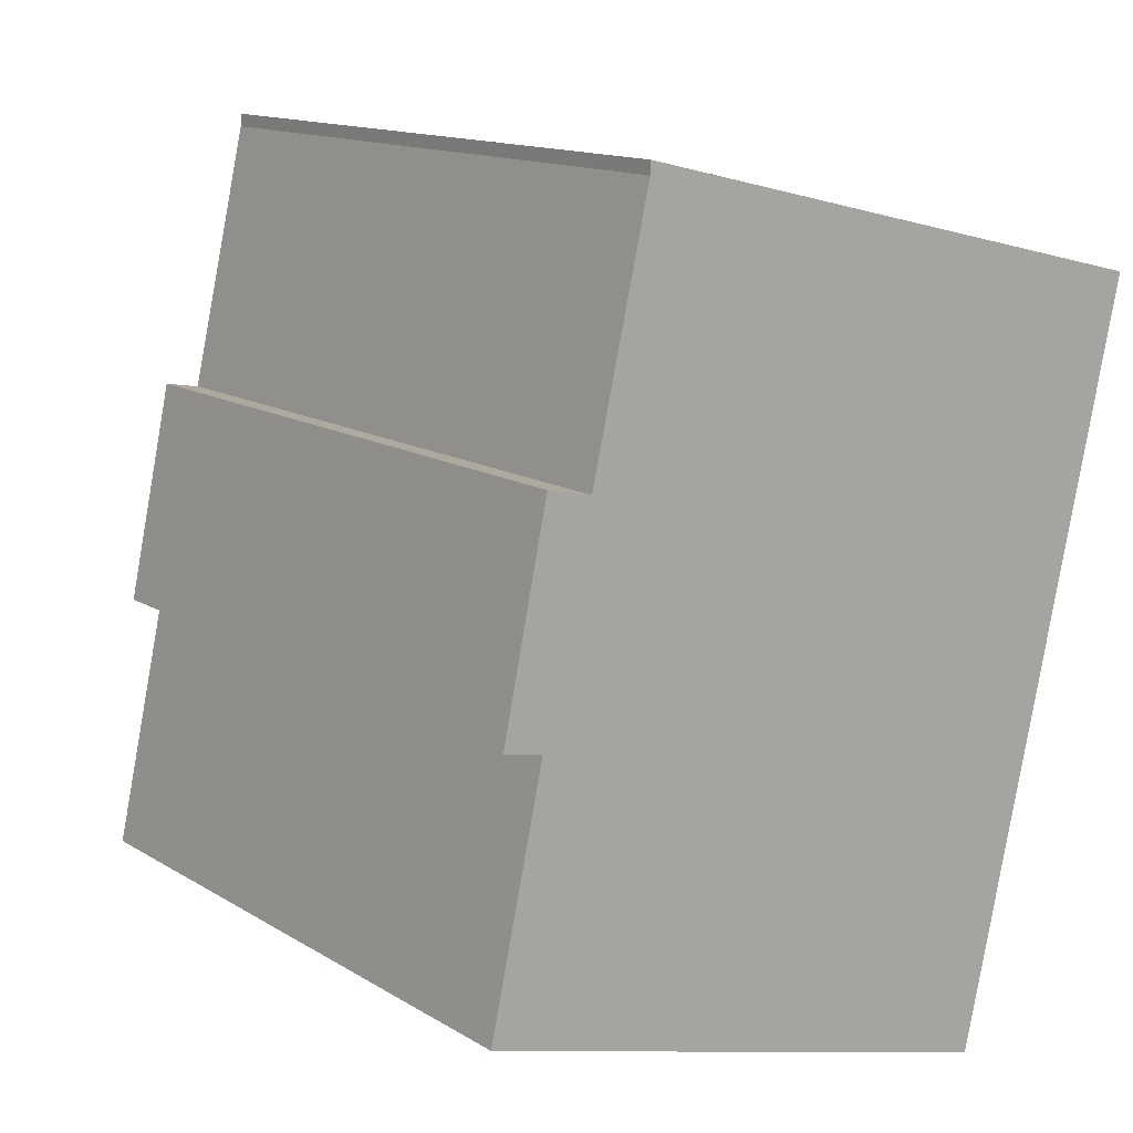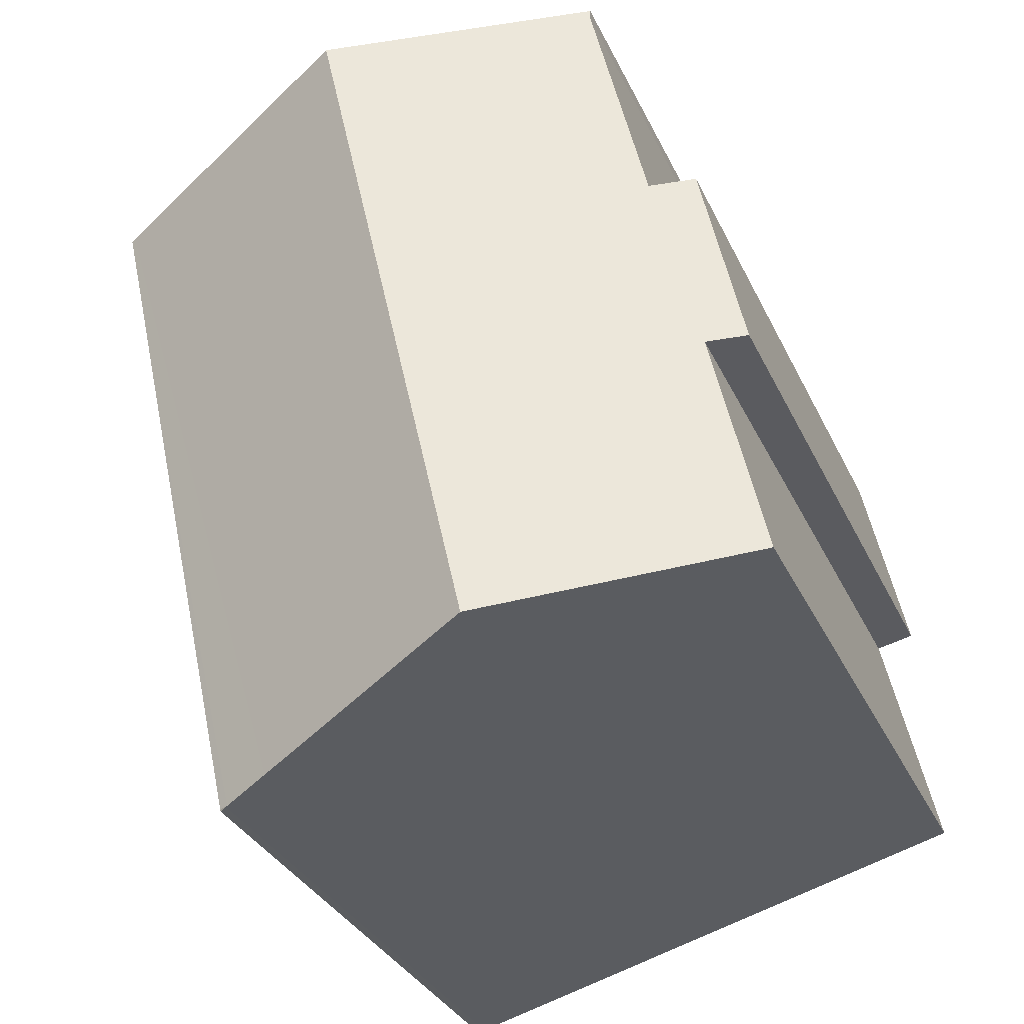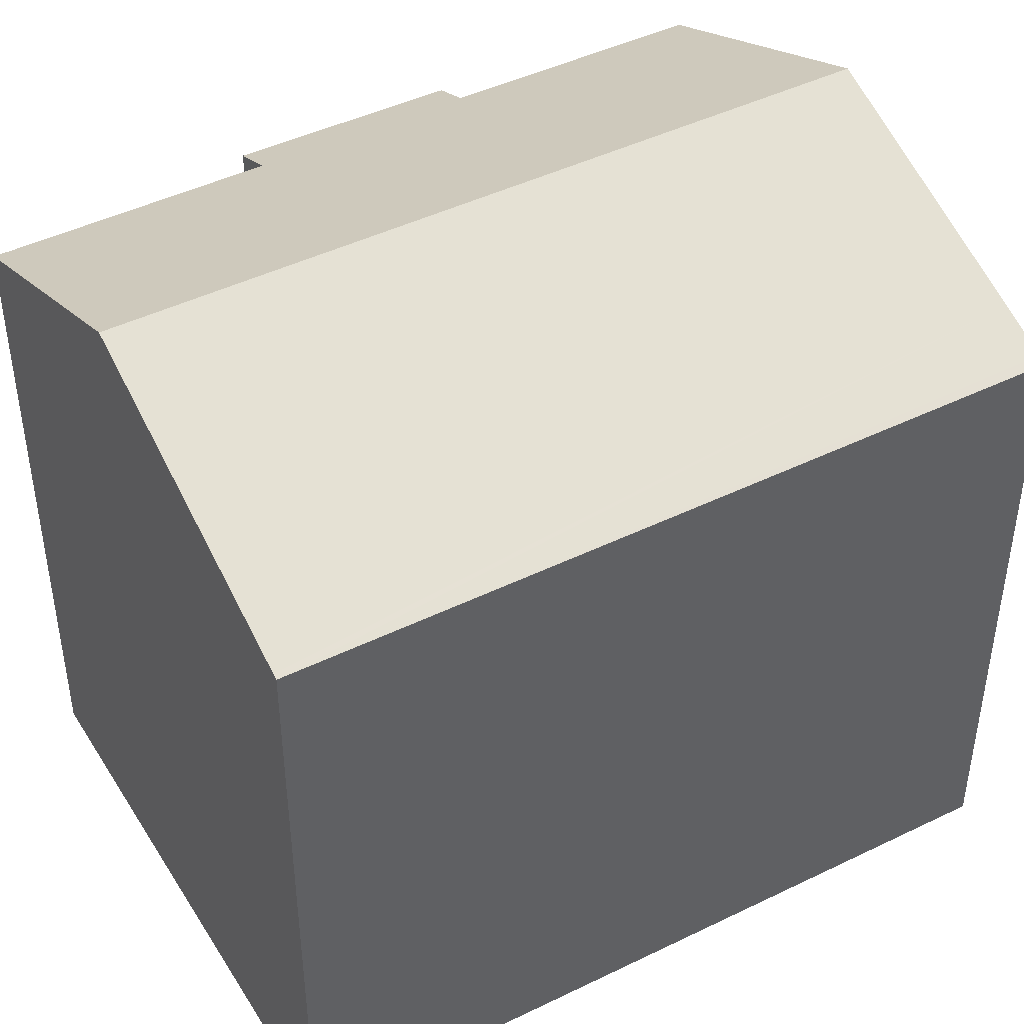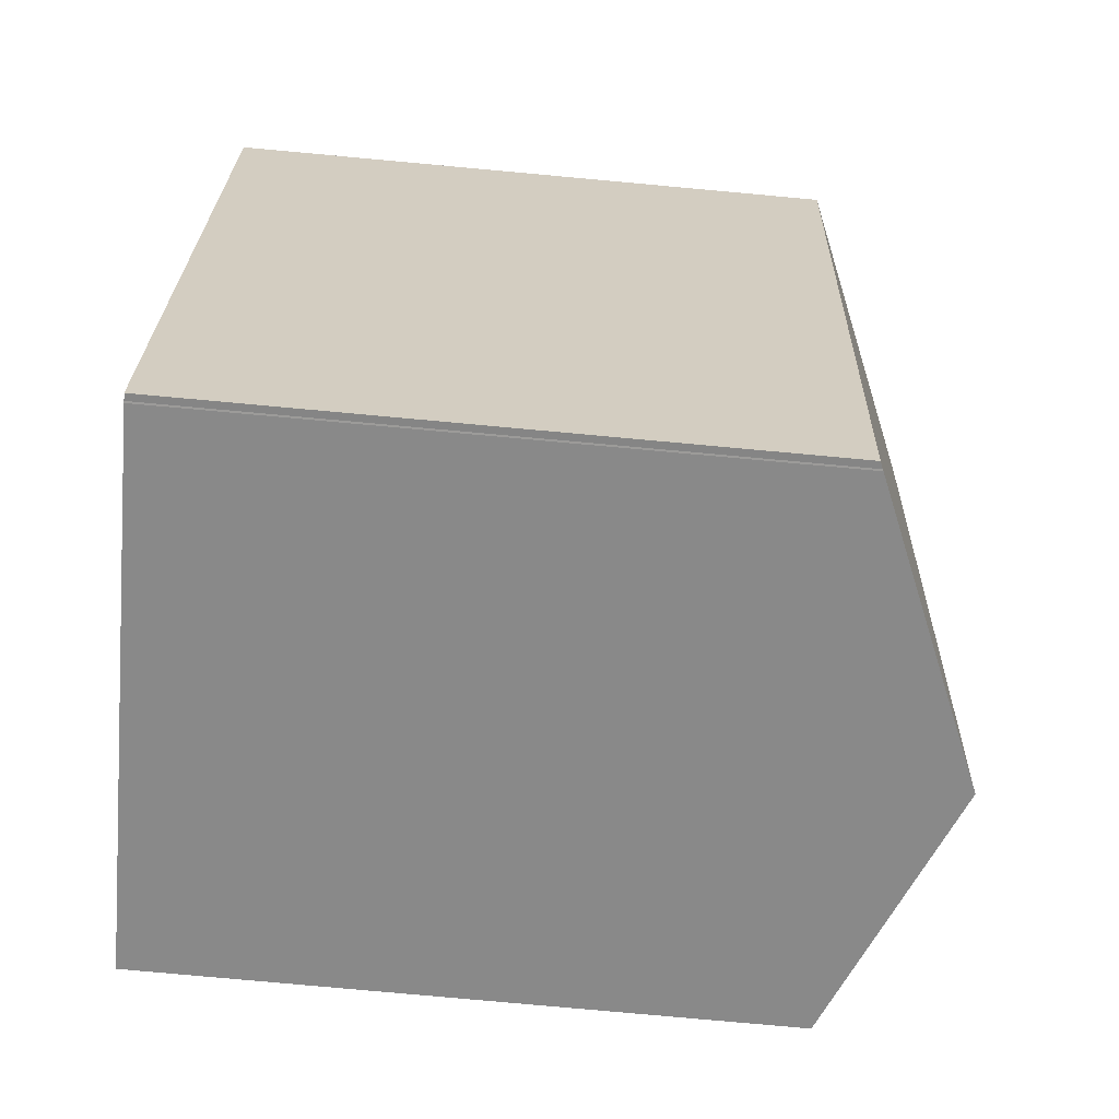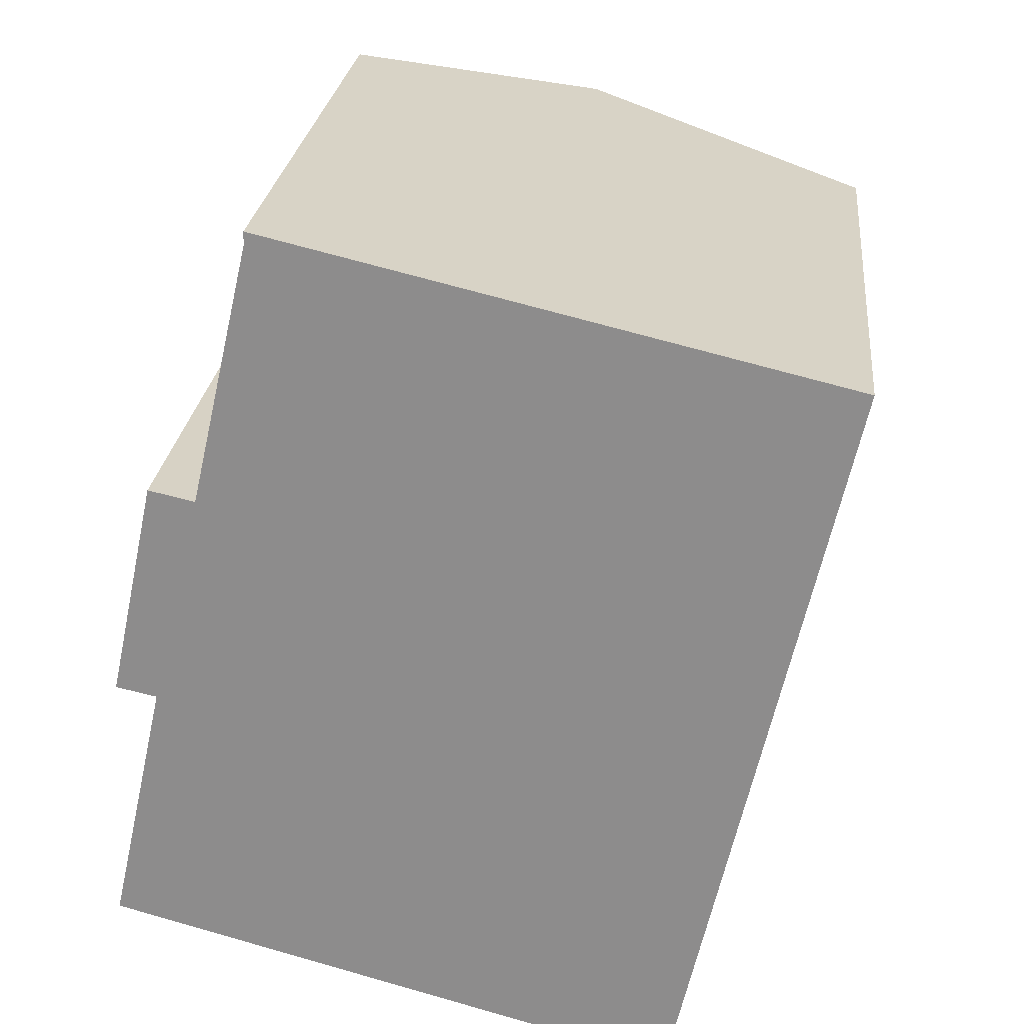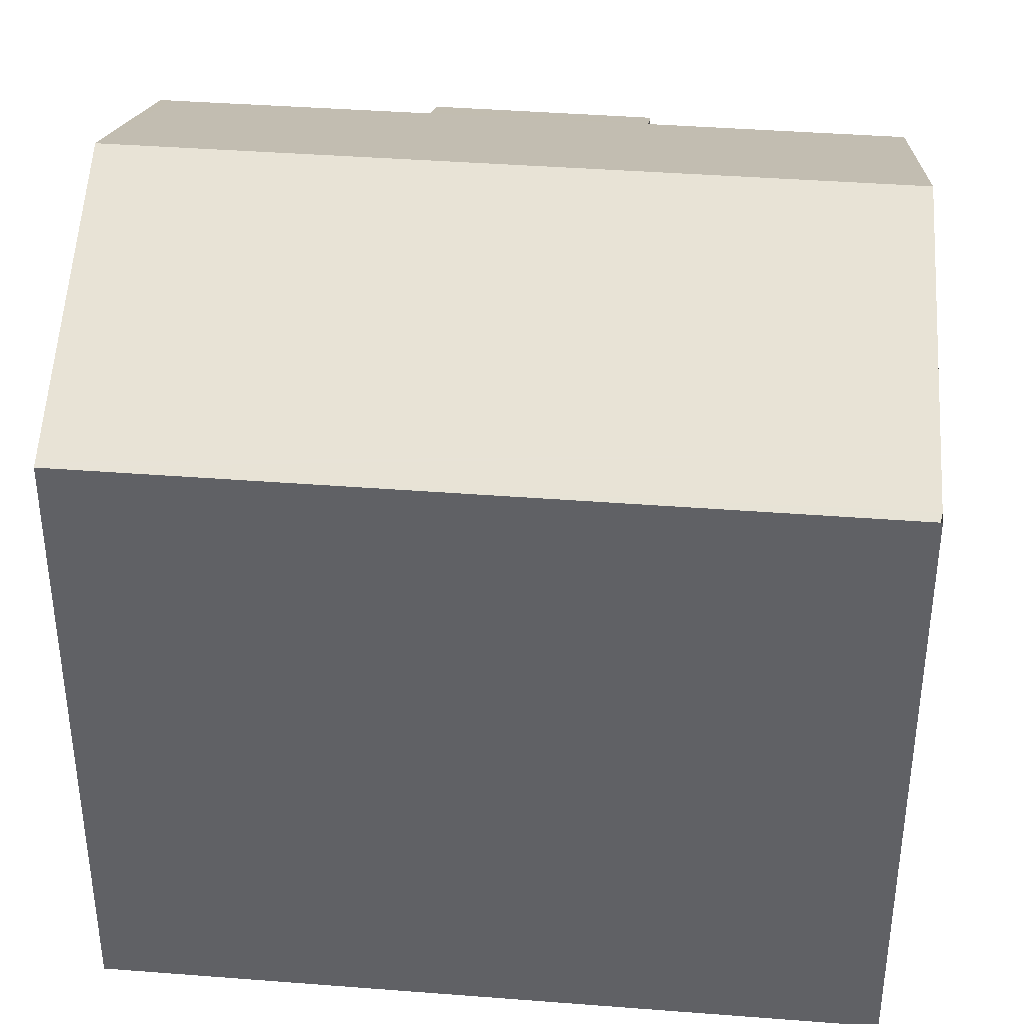
<metadata>
{"format":"obj","ext":"obj","renderer":"f3d","projection":"perspective","resolution":1024,"background":"white","views":[{"elev":13.7,"azim":-37.0,"up":"+Z"},{"elev":-32.8,"azim":-157.8,"up":"+Z"},{"elev":45.2,"azim":73.3,"up":"+Y"},{"elev":-78.5,"azim":84.8,"up":"+Z"},{"elev":24.7,"azim":5.9,"up":"+Z"},{"elev":38.9,"azim":108.3,"up":"+Y"}]}
</metadata>
<code>
v  11.87 13.62 -3.223
v  14.91 13.53 9.36
v  12.06 13.53 -3.233
v  10.79 14.07 -2.932
v  15.67 13.53 12.73
v  15.56 13.58 12.75
v  9.131 16.31 14.27
v  5.567 16.31 -1.512
v  1.276 13.53 10.07
v  1.164 13.91 5.306
v  0.307 13.55 5.489
v  0 13.93 8.528e-16
v  2.244 13.94 9.854
v  3.499 13.94 15.33
v  3.505 13.92 15.6
v  11.87 1.974e-16 -3.223
v  5.567 9.258e-17 -1.512
v  0 0 0
v  10.79 1.795e-16 -2.932
v  1.164 -3.249e-16 5.306
v  0.307 -3.361e-16 5.489
v  11.9 13.6 -3.229
v  11.9 1.977e-16 -3.229
v  12.05 13.53 -3.274
v  12.05 2.005e-16 -3.274
v  1.276 -6.165e-16 10.07
v  3.499 -9.389e-16 15.33
v  2.244 -6.034e-16 9.854
v  3.505 -9.555e-16 15.6
v  15.56 -7.808e-16 12.75
v  15.67 -7.792e-16 12.73
v  9.131 -8.74e-16 14.27
v  14.91 -5.731e-16 9.36
v  12.06 1.98e-16 -3.233
g defaultobject
f 1 2 3
f 2 1 4
f 2 4 5
f 5 4 6
f 6 4 7
f 7 4 8
f 9 10 11
f 10 8 12
f 8 10 7
f 7 10 13
f 13 10 9
f 7 13 14
f 7 14 15
f 16 4 1
f 4 16 8
f 8 16 12
f 12 16 17
f 12 17 18
f 17 16 19
f 20 11 10
f 11 20 21
f 22 16 1
f 16 22 23
f 24 23 22
f 23 24 25
f 18 10 12
f 10 18 20
f 21 9 11
f 9 21 26
f 13 27 14
f 27 13 28
f 27 15 14
f 15 27 29
f 9 28 13
f 28 9 26
f 29 7 15
f 7 29 6
f 6 29 5
f 5 29 30
f 5 30 31
f 30 29 32
f 31 2 5
f 2 31 3
f 3 31 33
f 3 33 34
f 3 34 24
f 24 34 25
f 21 28 26
f 28 21 32
f 32 21 30
f 30 21 20
f 30 20 18
f 30 18 31
f 31 18 33
f 33 18 17
f 33 17 34
f 34 17 19
f 34 19 16
f 34 16 23
f 34 23 25
f 27 32 29
f 32 27 28

</code>
